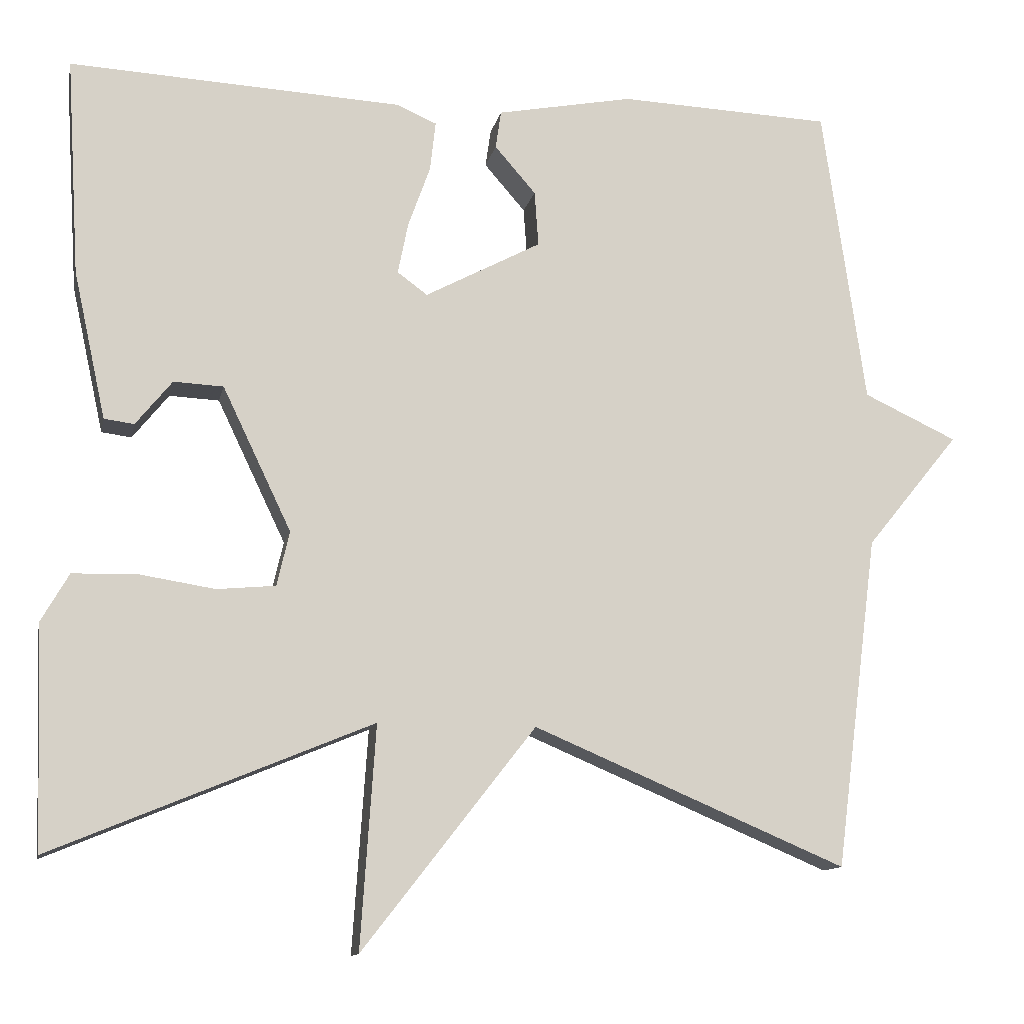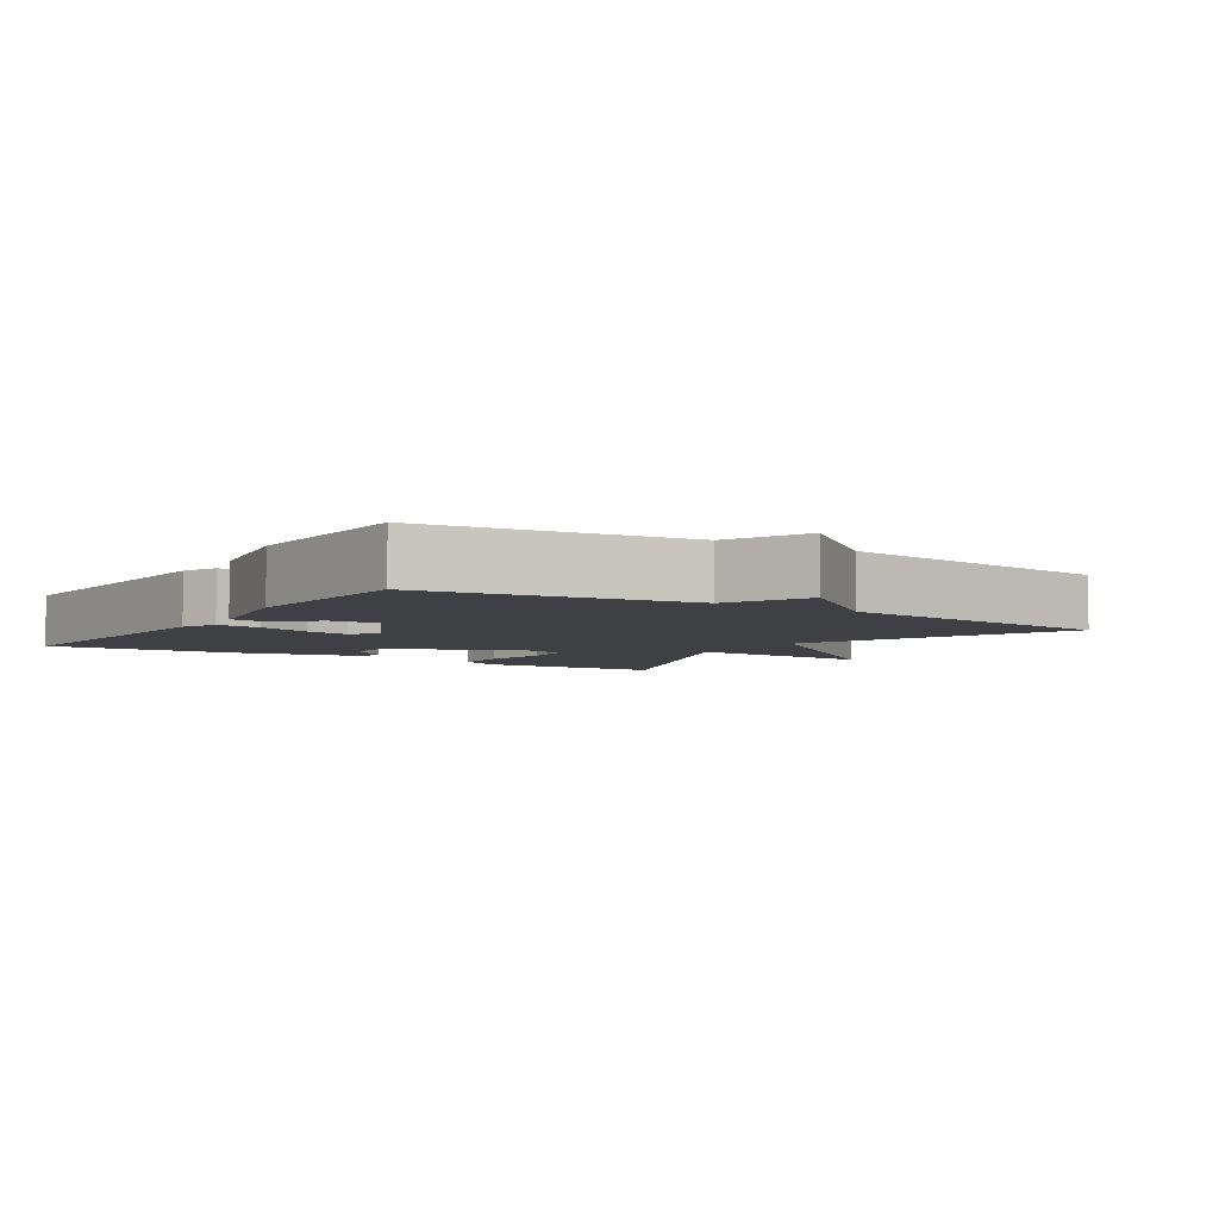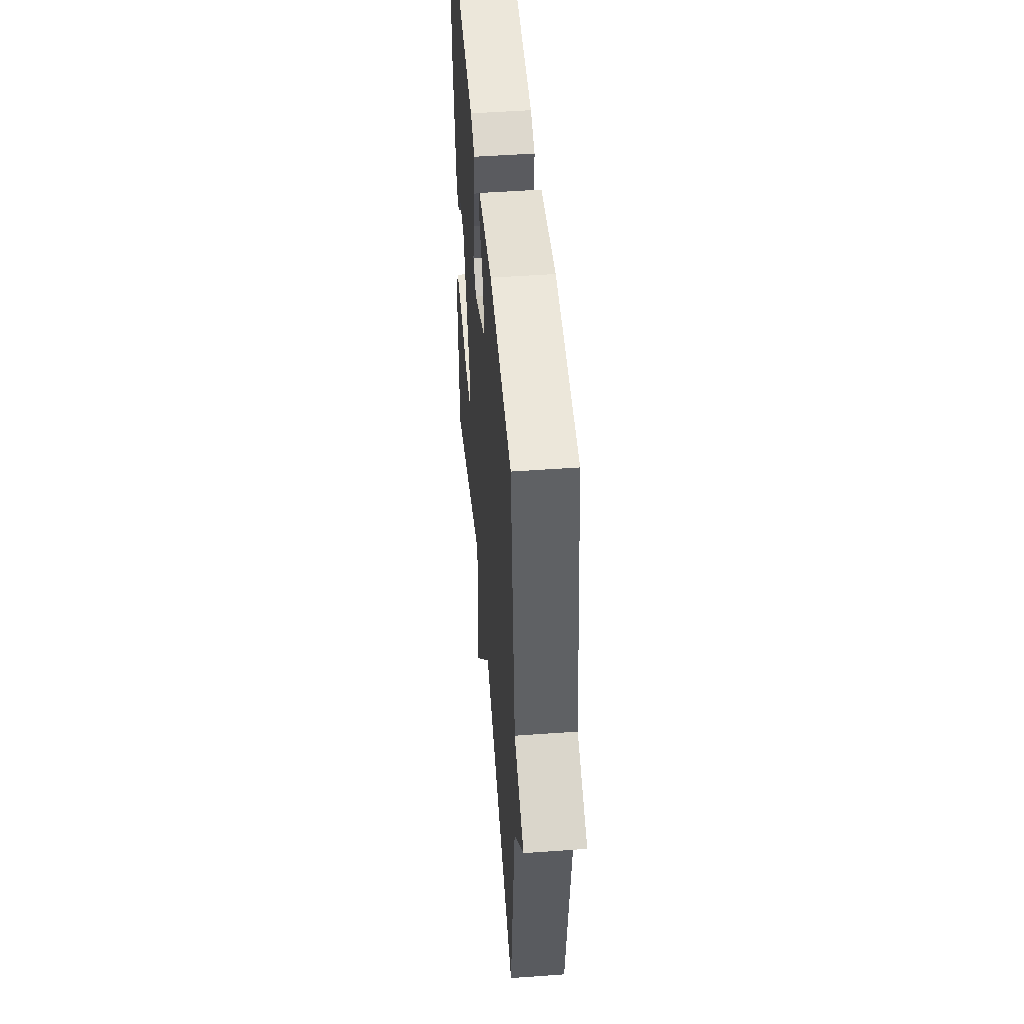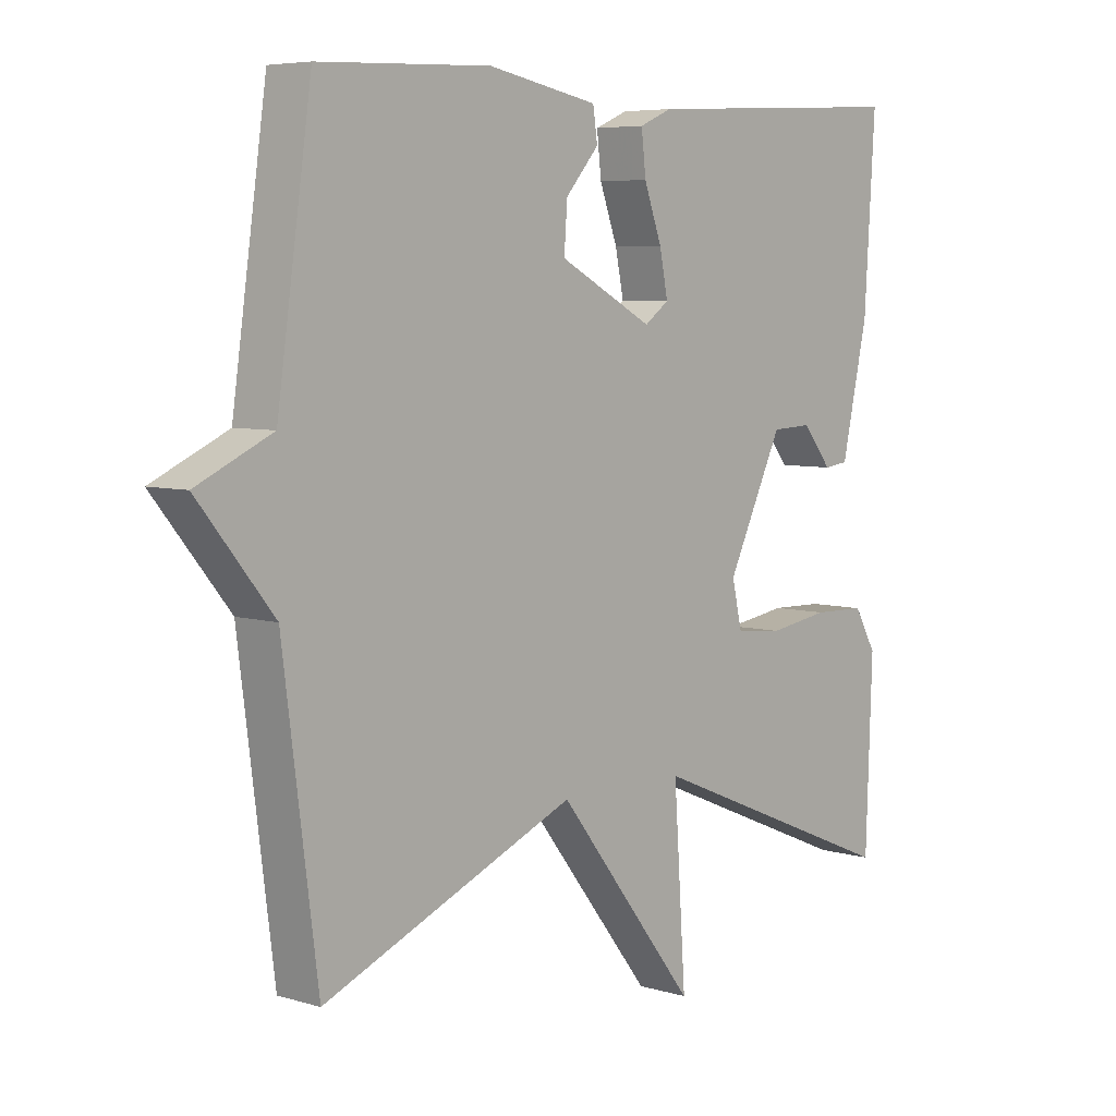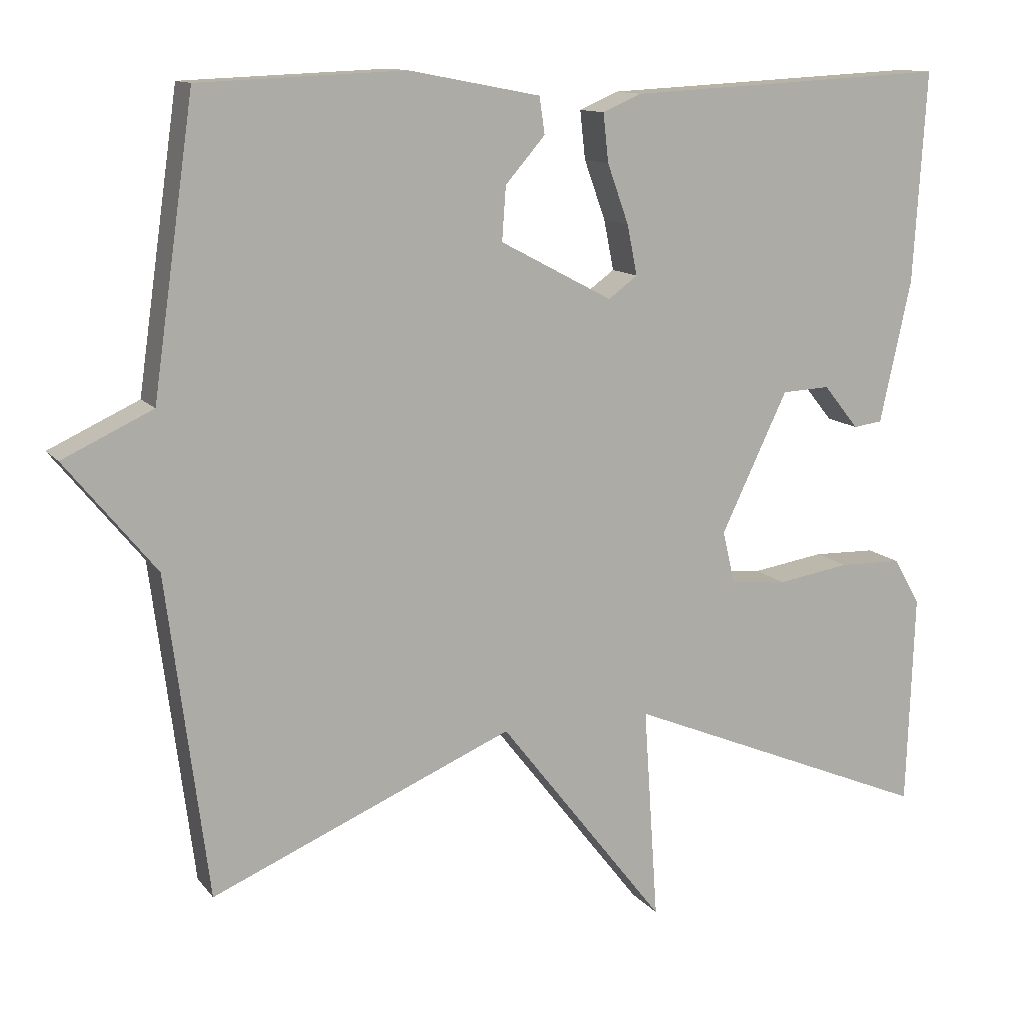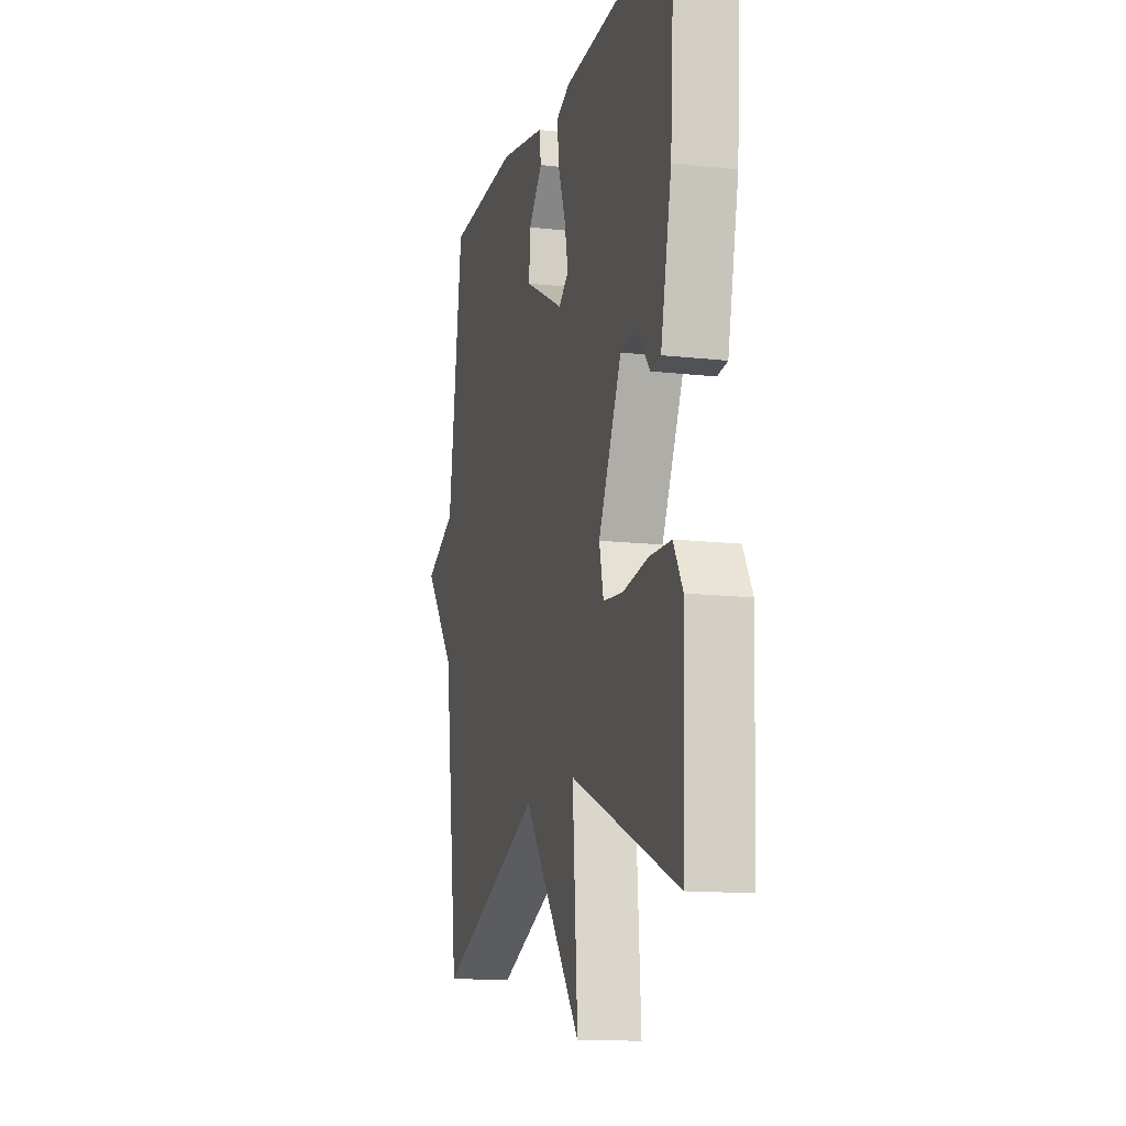
<metadata>
{"format":"obj","ext":"obj","renderer":"f3d","projection":"perspective","resolution":1024,"background":"white","views":[{"elev":-12.2,"azim":-11.6,"up":"+Z"},{"elev":-4.9,"azim":56.7,"up":"+Y"},{"elev":49.3,"azim":85.4,"up":"+Z"},{"elev":6.0,"azim":132.0,"up":"+Z"},{"elev":12.1,"azim":157.1,"up":"+Z"},{"elev":-13.5,"azim":-104.5,"up":"+Z"}]}
</metadata>
<code>
v -0.5 0.07 0.5
v -0.079 0.07 0.478
v -0.028 0.07 0.456
v -0.035 0.07 0.393
v -0.063 0.07 0.315
v -0.076 0.07 0.25
v -0.038 0.07 0.222
v 0.109 0.07 0.3
v 0.104 0.07 0.37
v 0.052 0.07 0.43
v 0.059 0.07 0.478
v 0.231 0.07 0.511
v 0.5 0.07 0.5
v 0.554 0.07 0.121
v 0.672 0.07 0.066
v 0.554 0.07 -0.079
v 0.5 0.07 -0.5
v 0.104 0.07 -0.332
v -0.115 0.07 -0.613
v -0.096 0.07 -0.332
v -0.5 0.07 -0.5
v -0.51 0.07 -0.22
v -0.475 0.07 -0.159
v -0.393 0.07 -0.157
v -0.298 0.07 -0.172
v -0.224 0.07 -0.165
v -0.208 0.07 -0.096
v -0.295 0.07 0.086
v -0.358 0.07 0.089
v -0.404 0.07 0.032
v -0.442 0.07 0.037
v -0.483 0.07 0.224
v -0.5 0 0.5
v -0.079 0 0.478
v -0.028 0 0.456
v -0.035 0 0.393
v -0.063 0 0.315
v -0.076 0 0.25
v -0.038 0 0.222
v 0.109 0 0.3
v 0.104 0 0.37
v 0.052 0 0.43
v 0.059 0 0.478
v 0.231 0 0.511
v 0.5 0 0.5
v 0.554 0 0.121
v 0.672 0 0.066
v 0.554 0 -0.079
v 0.5 0 -0.5
v 0.104 0 -0.332
v -0.115 0 -0.613
v -0.096 0 -0.332
v -0.5 0 -0.5
v -0.51 0 -0.22
v -0.475 0 -0.159
v -0.393 0 -0.157
v -0.298 0 -0.172
v -0.224 0 -0.165
v -0.208 0 -0.096
v -0.295 0 0.086
v -0.358 0 0.089
v -0.404 0 0.032
v -0.442 0 0.037
v -0.483 0 0.224
f 32 1 2
f 31 32 2
f 30 31 2
f 29 30 2
f 3 4 5
f 2 3 5
f 29 2 5
f 28 29 5
f 27 28 5 6
f 26 27 6 7
f 23 24 25
f 22 23 25
f 21 22 25
f 20 21 25
f 20 25 26
f 18 19 20
f 26 7 8
f 20 26 8
f 18 20 8
f 16 17 18 8
f 14 15 16 8
f 12 13 14
f 11 12 14
f 10 11 14
f 9 10 14
f 8 9 14
f 34 33 64
f 34 64 63
f 34 63 62
f 34 62 61
f 37 36 35
f 37 35 34
f 37 34 61
f 37 61 60
f 38 37 60 59
f 39 38 59 58
f 57 56 55
f 57 55 54
f 57 54 53
f 57 53 52
f 58 57 52
f 52 51 50
f 40 39 58
f 40 58 52
f 40 52 50
f 40 50 49 48
f 40 48 47 46
f 46 45 44
f 46 44 43
f 46 43 42
f 46 42 41
f 46 41 40
f 1 33 34 2
f 2 34 35 3
f 3 35 36 4
f 4 36 37 5
f 5 37 38 6
f 6 38 39 7
f 7 39 40 8
f 8 40 41 9
f 9 41 42 10
f 10 42 43 11
f 11 43 44 12
f 12 44 45 13
f 13 45 46 14
f 14 46 47 15
f 15 47 48 16
f 16 48 49 17
f 17 49 50 18
f 18 50 51 19
f 19 51 52 20
f 20 52 53 21
f 21 53 54 22
f 22 54 55 23
f 23 55 56 24
f 24 56 57 25
f 25 57 58 26
f 26 58 59 27
f 27 59 60 28
f 28 60 61 29
f 29 61 62 30
f 30 62 63 31
f 31 63 64 32
f 32 64 33 1

</code>
